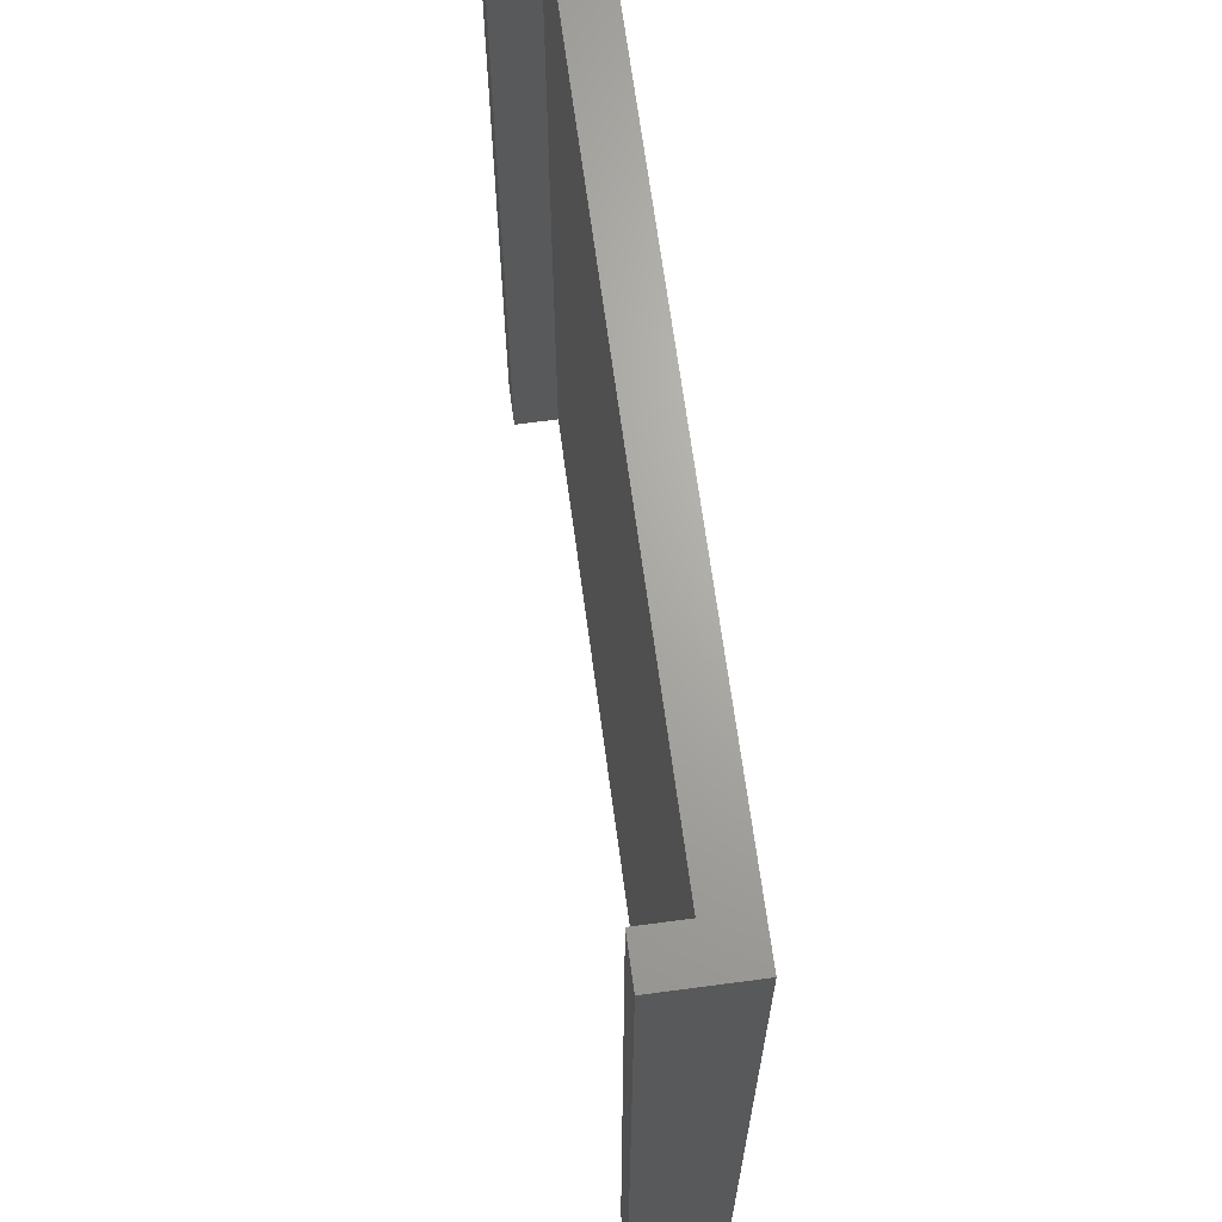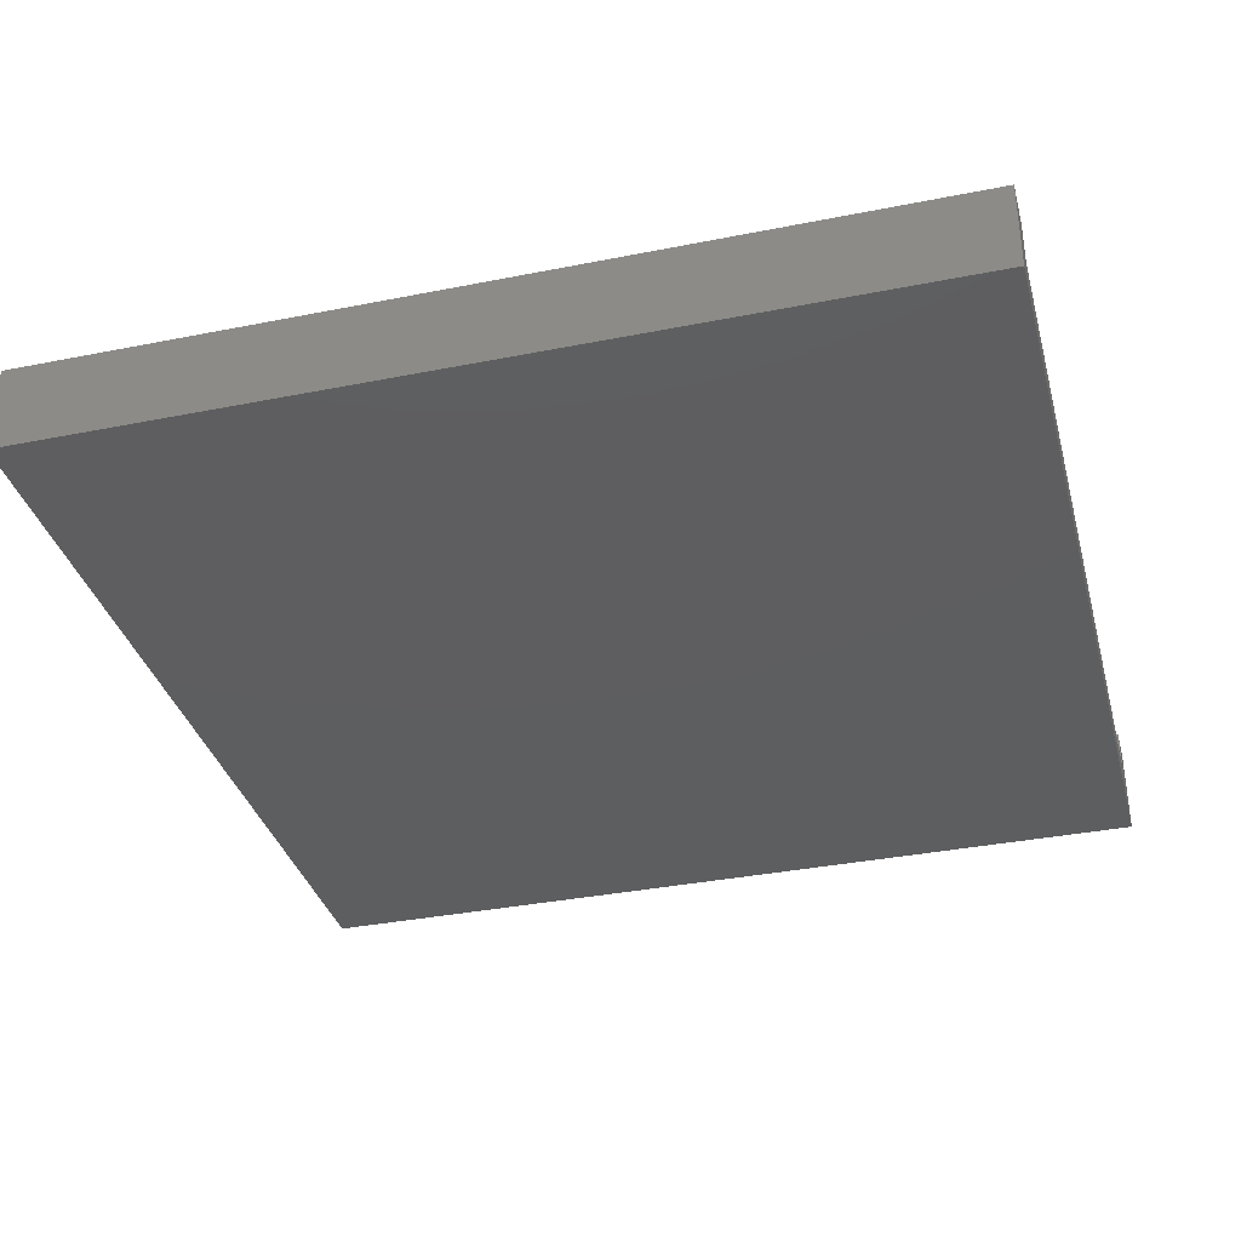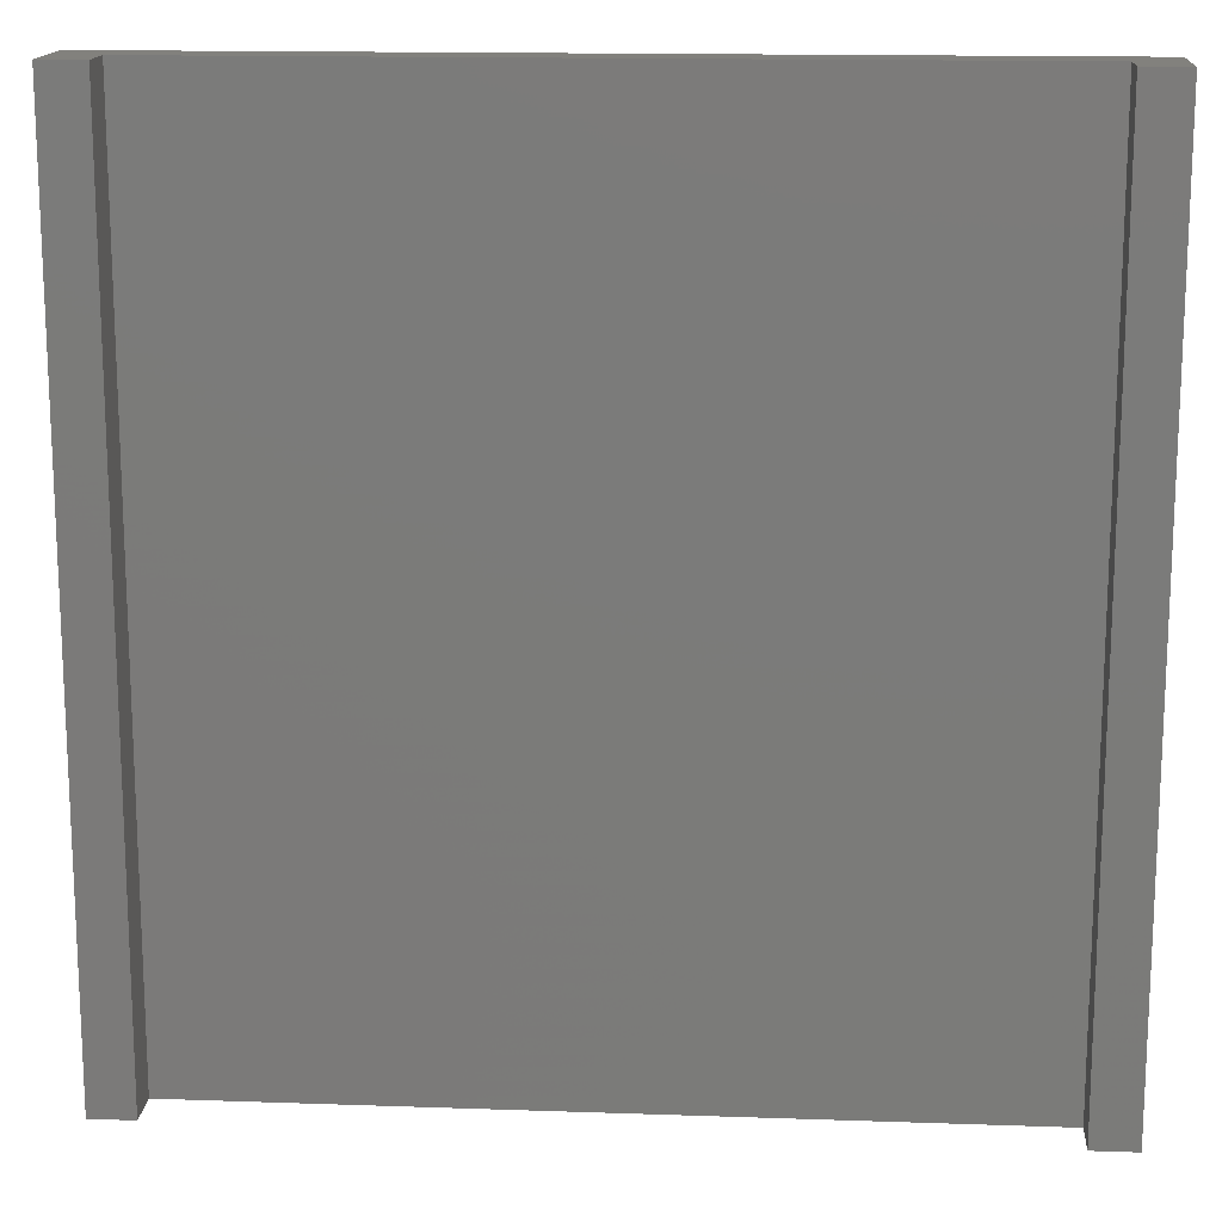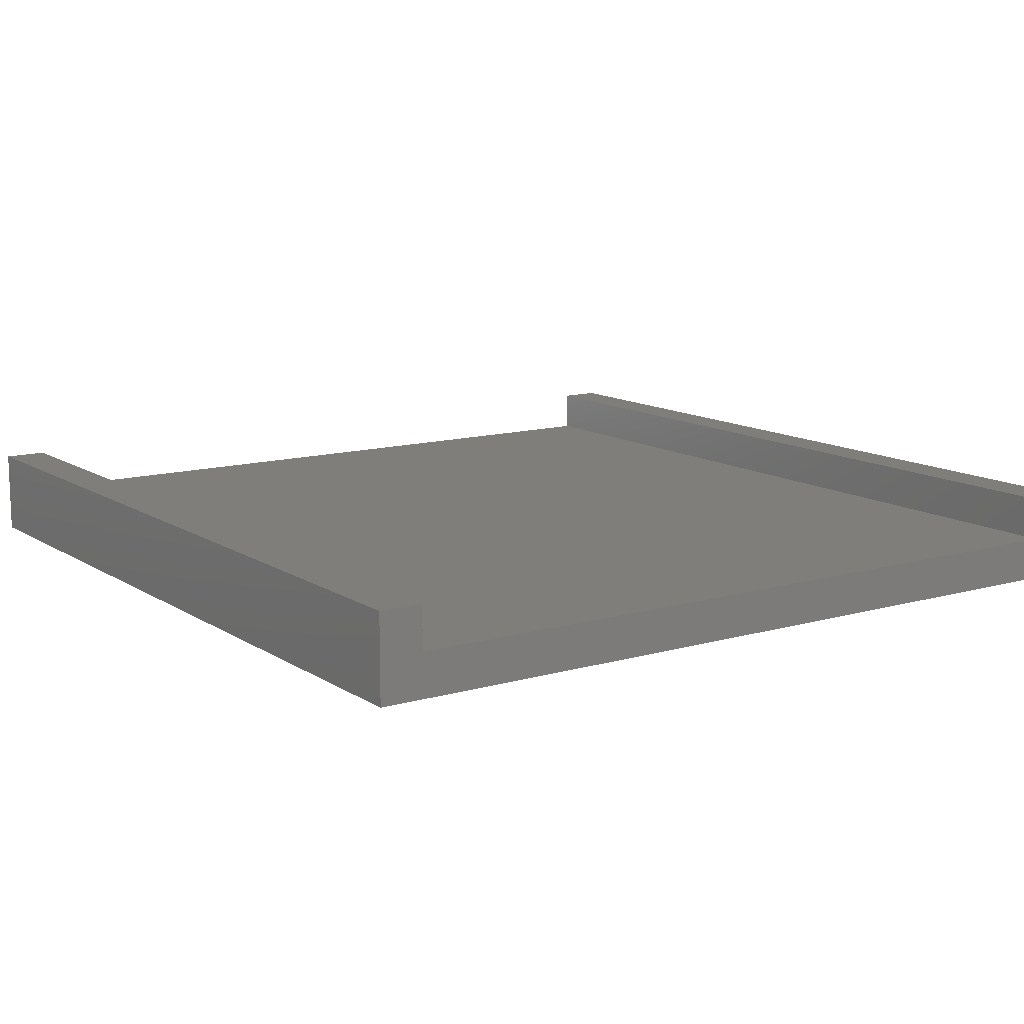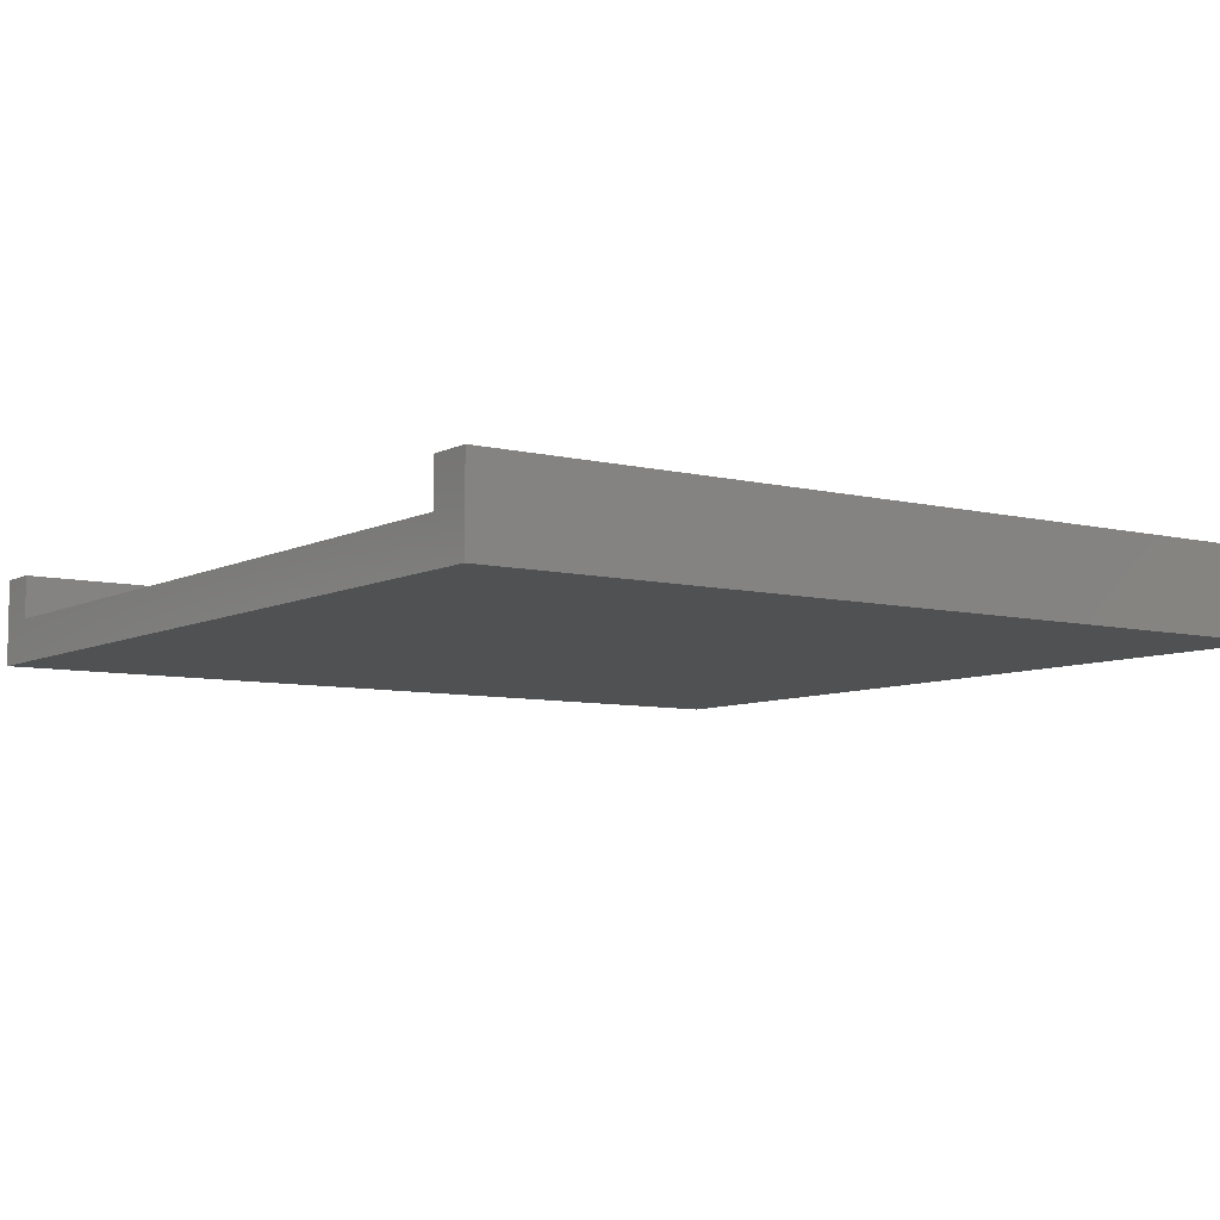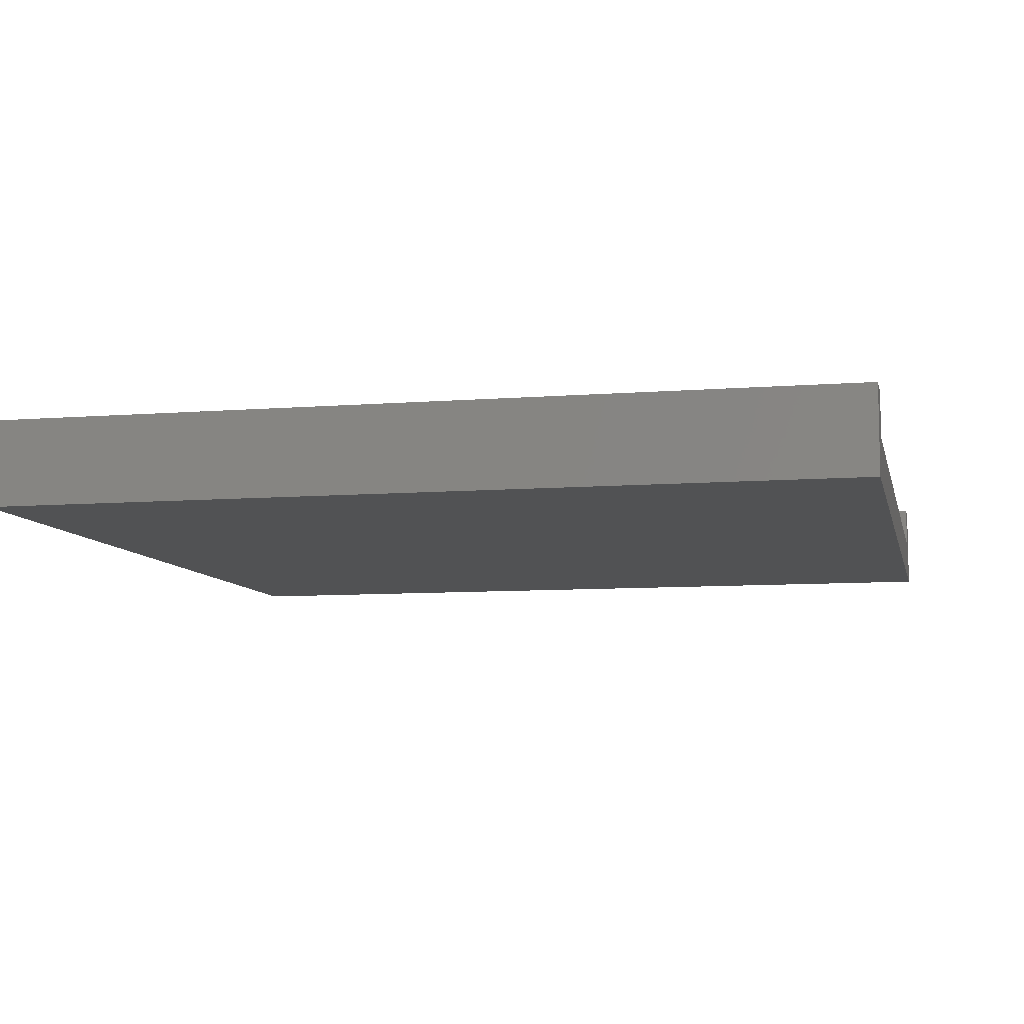
<metadata>
{"format":"stl","ext":"stl","renderer":"f3d","projection":"perspective","resolution":1024,"background":"white","views":[{"elev":67.1,"azim":82.4,"up":"+Y"},{"elev":-35.3,"azim":-75.2,"up":"+Z"},{"elev":15.3,"azim":4.2,"up":"+Y"},{"elev":12.2,"azim":145.7,"up":"+Z"},{"elev":-7.3,"azim":-125.2,"up":"+Z"},{"elev":-8.3,"azim":102.4,"up":"+Z"}]}
</metadata>
<code>
# stl→obj: 16 verts, 28 faces
v 0.5 -0.5 1
v 0.5 0.5 0.9
v 0.5 0.5 1
v 0.5 -0.5 0.9
v -0.5 0.5 1
v -0.45 -0.5 1
v -0.45 0.5 1
v -0.5 -0.5 1
v 0.45 0.5 1
v 0.45 -0.5 1
v -0.5 -0.5 0.9
v -0.5 0.5 0.9
v 0.45 0.5 0.95
v -0.45 0.5 0.95
v -0.45 -0.5 0.95
v 0.45 -0.5 0.95
f 1 2 3
f 2 1 4
f 5 6 7
f 6 5 8
f 9 1 3
f 1 9 10
f 11 2 4
f 2 11 12
f 11 5 12
f 5 11 8
f 3 13 9
f 13 2 14
f 2 13 3
f 14 5 7
f 14 12 5
f 12 14 2
f 8 15 6
f 15 11 16
f 11 15 8
f 16 1 10
f 16 4 1
f 4 16 11
f 16 9 13
f 9 16 10
f 14 16 13
f 16 14 15
f 6 14 7
f 14 6 15

</code>
